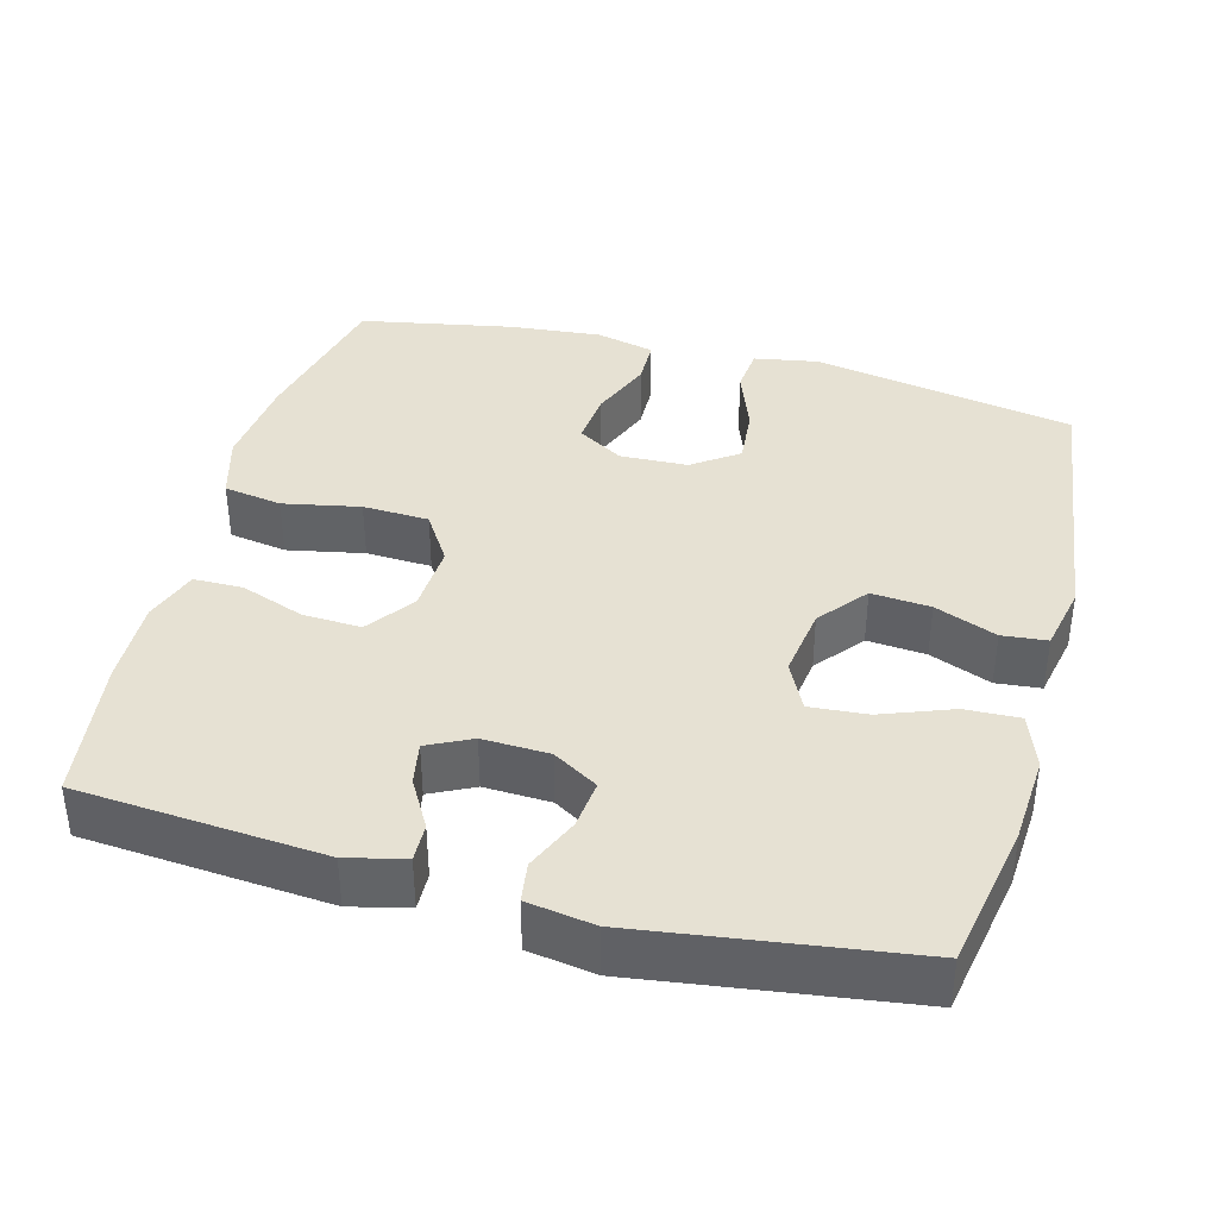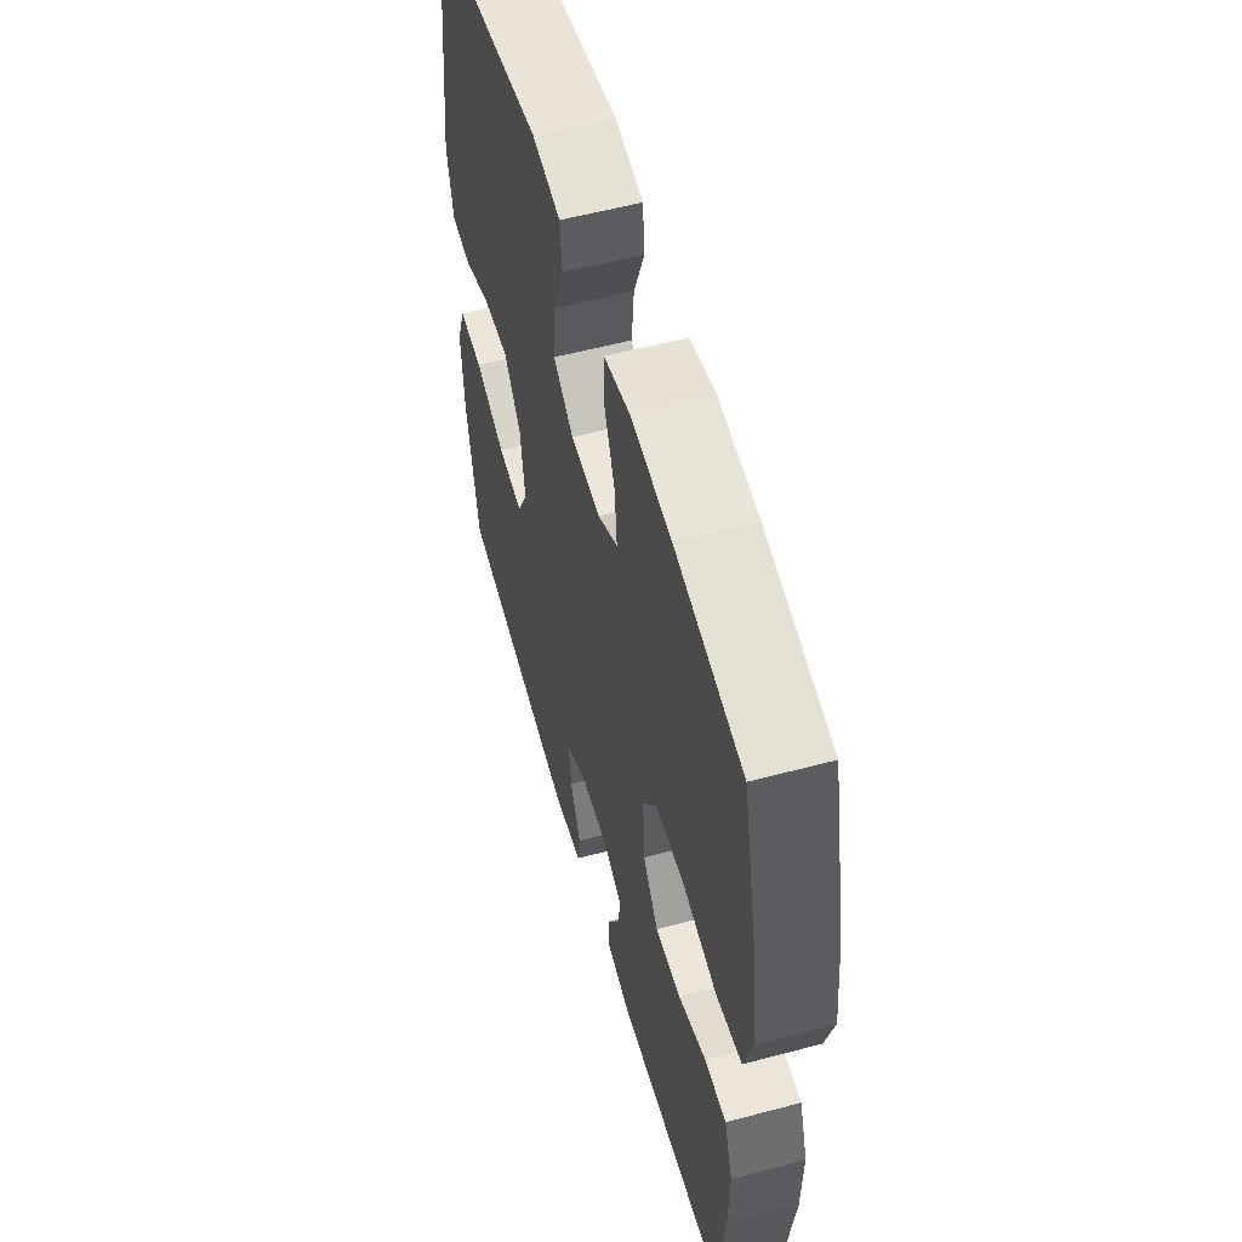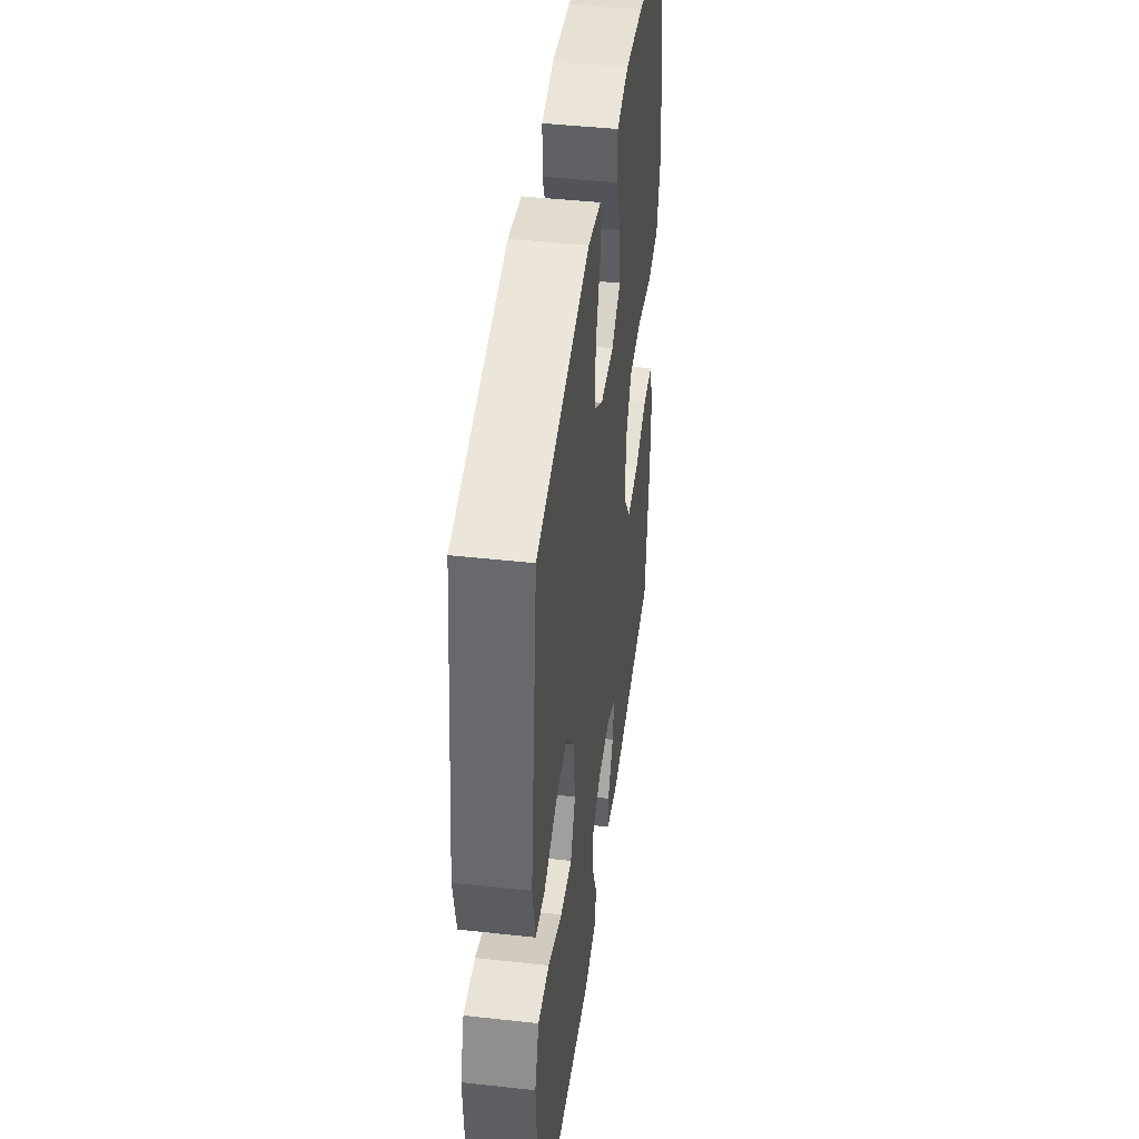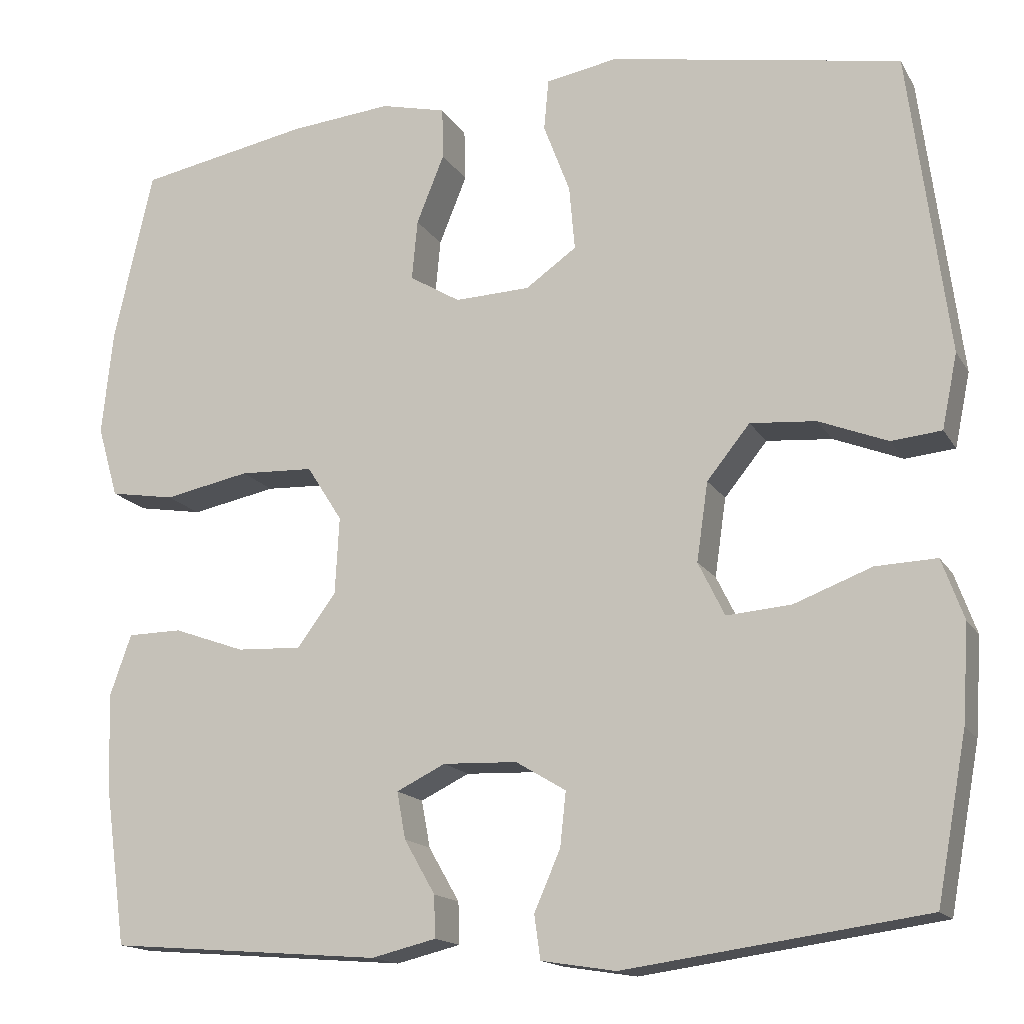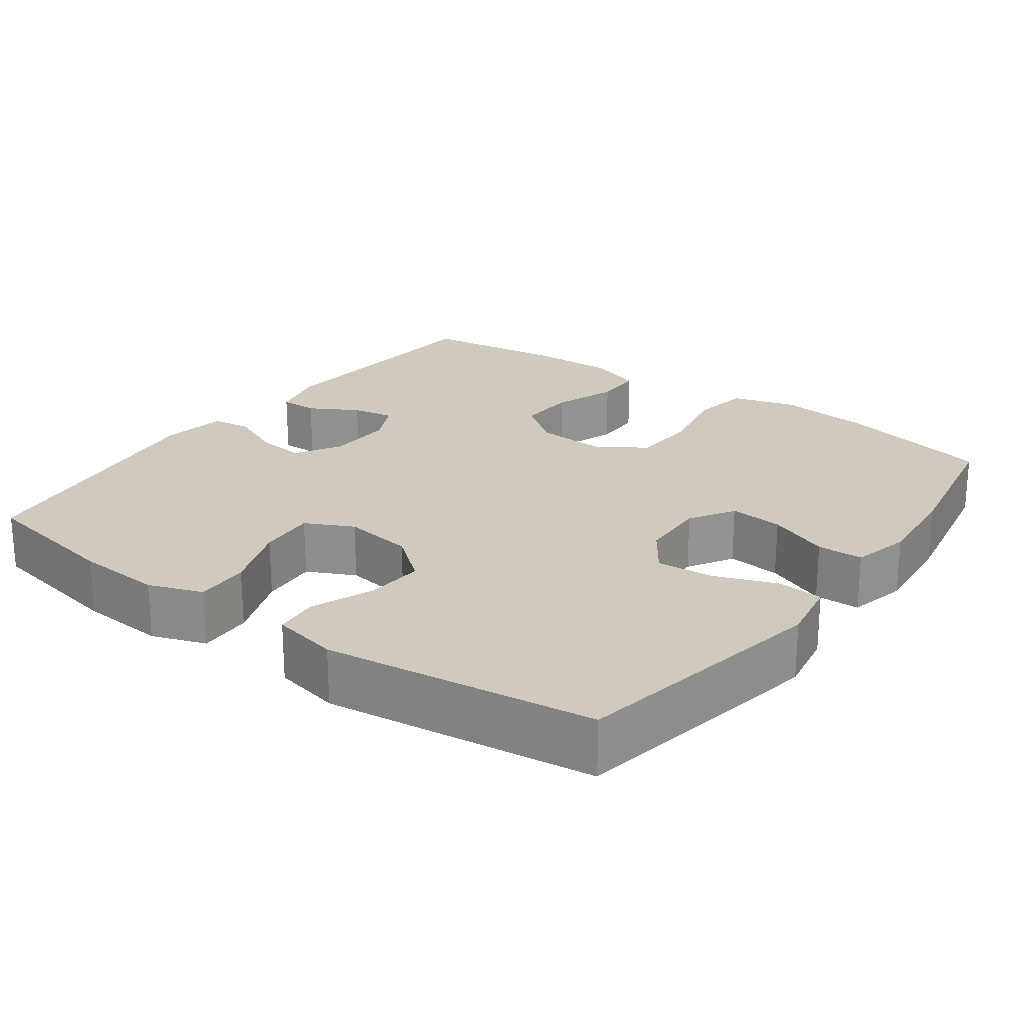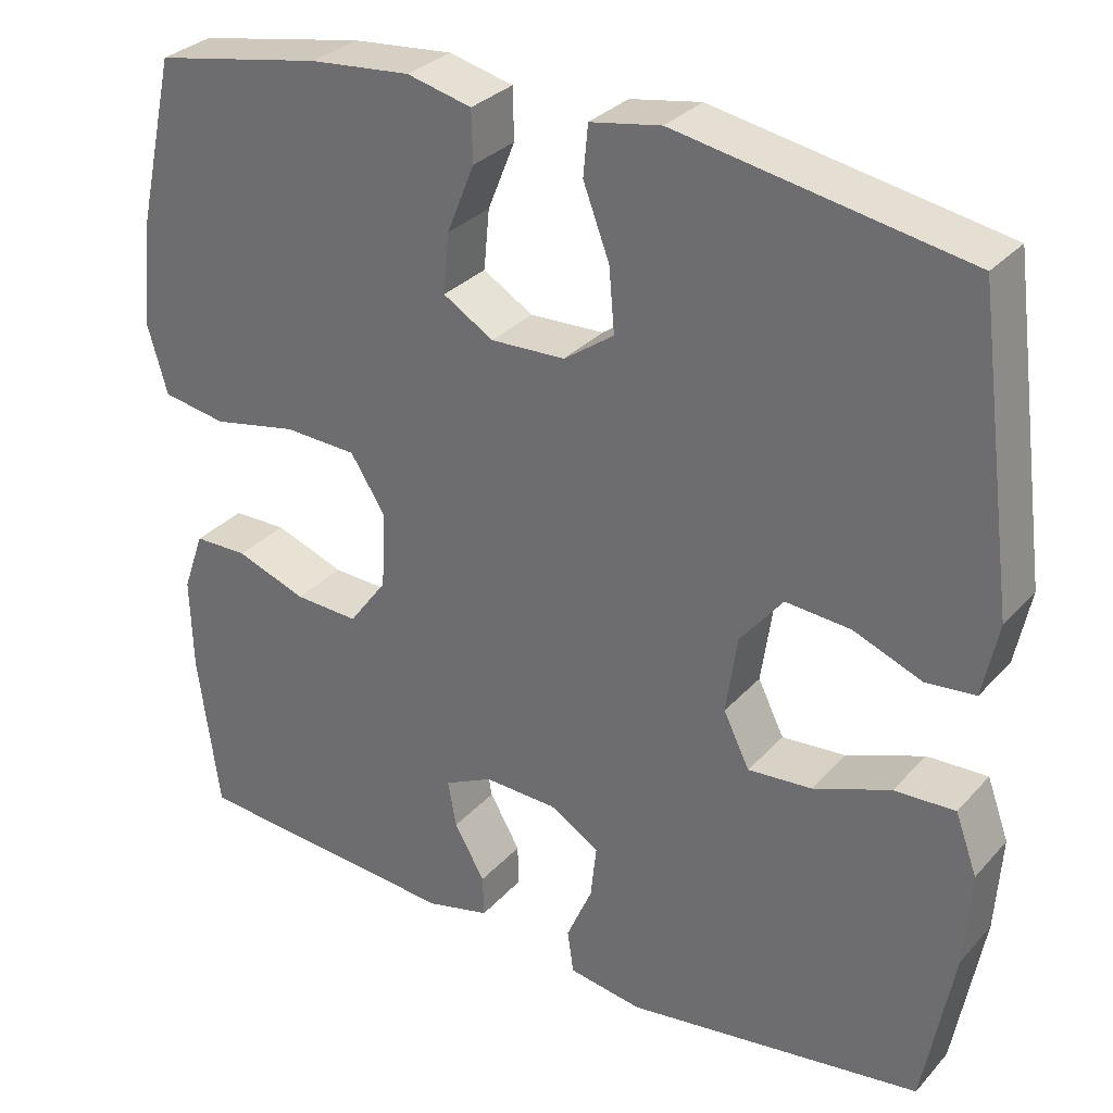
<metadata>
{"format":"obj","ext":"obj","renderer":"f3d","projection":"perspective","resolution":1024,"background":"white","views":[{"elev":38.8,"azim":-165.0,"up":"+Y"},{"elev":55.9,"azim":74.3,"up":"+Z"},{"elev":43.8,"azim":-82.6,"up":"+Z"},{"elev":-15.5,"azim":-159.1,"up":"+Z"},{"elev":23.0,"azim":-53.8,"up":"+Y"},{"elev":30.8,"azim":-146.2,"up":"+Z"}]}
</metadata>
<code>
o path4324
v 0.5323 0.0375 -0.3124
v 0.5357 0.0375 -0.1961
v 0.5096 0.0375 -0.1217
v 0.4429 0.0375 -0.1209
v 0.3557 0.0375 -0.1522
v 0.2763 0.0375 -0.156
v 0.2291 0.0375 -0.0919
v 0.224 0.0375 0.002604
v 0.2672 0.0375 0.07058
v 0.3574 0.0375 0.07439
v 0.4622 0.0375 0.05349
v 0.5417 0.0375 0.0666
v 0.5668 0.0375 0.154
v 0.5533 0.0375 0.2823
v 0.5056 0.0375 0.494
v 0.2964 0.0375 0.5337
v 0.1717 0.0375 0.5456
v 0.0916 0.0375 0.5264
v 0.09012 0.0375 0.4635
v 0.1241 0.0375 0.3793
v 0.1311 0.0375 0.3054
v 0.06894 0.0375 0.2679
v -0.02303 0.0375 0.2714
v -0.08517 0.0375 0.3153
v -0.07839 0.0375 0.3938
v -0.04594 0.0375 0.48
v -0.05168 0.0375 0.5423
v -0.1394 0.0375 0.558
v -0.4961 0.0375 0.494
v -0.5442 0.0375 0.1237
v -0.5254 0.0375 0.03255
v -0.4642 0.0375 0.02646
v -0.3798 0.0375 0.05988
v -0.2994 0.0375 0.06646
v -0.2467 0.0375 0.001245
v -0.2328 0.0375 -0.09518
v -0.2651 0.0375 -0.1608
v -0.344 0.0375 -0.1546
v -0.4394 0.0375 -0.1185
v -0.5142 0.0375 -0.1156
v -0.541 0.0375 -0.1897
v -0.5331 0.0375 -0.3079
v -0.4961 0.0375 -0.5079
v -0.1289 0.0375 -0.5591
v -0.03766 0.0375 -0.5447
v -0.03011 0.0375 -0.4911
v -0.06215 0.0375 -0.4177
v -0.06935 0.0375 -0.3514
v -0.008049 0.0375 -0.3146
v 0.08247 0.0375 -0.3112
v 0.1422 0.0375 -0.3405
v 0.1317 0.0375 -0.3979
v 0.0939 0.0375 -0.4639
v 0.09243 0.0375 -0.5151
v 0.1712 0.0375 -0.5343
v 0.5056 0.0375 -0.5079
v 0.5323 -0.0375 -0.3124
v 0.5357 -0.0375 -0.1961
v 0.5096 -0.0375 -0.1217
v 0.4429 -0.0375 -0.1209
v 0.3557 -0.0375 -0.1522
v 0.2763 -0.0375 -0.156
v 0.2291 -0.0375 -0.0919
v 0.224 -0.0375 0.002604
v 0.2672 -0.0375 0.07058
v 0.3574 -0.0375 0.07439
v 0.4622 -0.0375 0.05349
v 0.5417 -0.0375 0.0666
v 0.5668 -0.0375 0.154
v 0.5533 -0.0375 0.2823
v 0.5056 -0.0375 0.494
v 0.2964 -0.0375 0.5337
v 0.1717 -0.0375 0.5456
v 0.0916 -0.0375 0.5264
v 0.09012 -0.0375 0.4635
v 0.1241 -0.0375 0.3793
v 0.1311 -0.0375 0.3054
v 0.06894 -0.0375 0.2679
v -0.02303 -0.0375 0.2714
v -0.08517 -0.0375 0.3153
v -0.07839 -0.0375 0.3938
v -0.04594 -0.0375 0.48
v -0.05168 -0.0375 0.5423
v -0.1394 -0.0375 0.558
v -0.4961 -0.0375 0.494
v -0.5442 -0.0375 0.1237
v -0.5254 -0.0375 0.03255
v -0.4642 -0.0375 0.02646
v -0.3798 -0.0375 0.05988
v -0.2994 -0.0375 0.06646
v -0.2467 -0.0375 0.001245
v -0.2328 -0.0375 -0.09518
v -0.2651 -0.0375 -0.1608
v -0.344 -0.0375 -0.1546
v -0.4394 -0.0375 -0.1185
v -0.5142 -0.0375 -0.1156
v -0.541 -0.0375 -0.1897
v -0.5331 -0.0375 -0.3079
v -0.4961 -0.0375 -0.5079
v -0.1289 -0.0375 -0.5591
v -0.03766 -0.0375 -0.5447
v -0.03011 -0.0375 -0.4911
v -0.06215 -0.0375 -0.4177
v -0.06935 -0.0375 -0.3514
v -0.008049 -0.0375 -0.3146
v 0.08247 -0.0375 -0.3112
v 0.1422 -0.0375 -0.3405
v 0.1317 -0.0375 -0.3979
v 0.0939 -0.0375 -0.4639
v 0.09243 -0.0375 -0.5151
v 0.1712 -0.0375 -0.5343
v 0.5056 -0.0375 -0.5079
v 0.5417 0.0375 0.0666
v 0.5417 0.0375 0.0666
v 0.5668 0.0375 0.154
v 0.5533 0.0375 0.2823
v 0.4622 0.0375 0.05349
v 0.5323 0.0375 -0.3124
v 0.5357 0.0375 -0.1961
v 0.5096 0.0375 -0.1217
v 0.5096 0.0375 -0.1217
v 0.5056 0.0375 0.494
v 0.5056 0.0375 0.494
v 0.4429 0.0375 -0.1209
v 0.5056 0.0375 -0.5079
v 0.5056 0.0375 -0.5079
v 0.3574 0.0375 0.07439
v 0.3557 0.0375 -0.1522
v 0.2964 0.0375 0.5337
v 0.2672 0.0375 0.07058
v 0.2763 0.0375 -0.156
v 0.1717 0.0375 0.5456
v 0.1712 0.0375 -0.5343
v 0.2291 0.0375 -0.0919
v 0.224 0.0375 0.002604
v 0.1241 0.0375 0.3793
v 0.1311 0.0375 0.3054
v 0.1311 0.0375 0.3054
v 0.0916 0.0375 0.5264
v 0.0916 0.0375 0.5264
v 0.09243 0.0375 -0.5151
v 0.09243 0.0375 -0.5151
v 0.1422 0.0375 -0.3405
v 0.1422 0.0375 -0.3405
v 0.1317 0.0375 -0.3979
v 0.08247 0.0375 -0.3112
v 0.0939 0.0375 -0.4639
v 0.06894 0.0375 0.2679
v 0.09012 0.0375 0.4635
v -0.008049 0.0375 -0.3146
v -0.02303 0.0375 0.2714
v -0.06935 0.0375 -0.3514
v -0.06935 0.0375 -0.3514
v -0.08517 0.0375 0.3153
v -0.03766 0.0375 -0.5447
v -0.03766 0.0375 -0.5447
v -0.03011 0.0375 -0.4911
v -0.06215 0.0375 -0.4177
v -0.1289 0.0375 -0.5591
v -0.07839 0.0375 0.3938
v -0.04594 0.0375 0.48
v -0.05168 0.0375 0.5423
v -0.05168 0.0375 0.5423
v -0.1394 0.0375 0.558
v -0.2328 0.0375 -0.09518
v -0.2651 0.0375 -0.1608
v -0.2651 0.0375 -0.1608
v -0.2467 0.0375 0.001245
v -0.2994 0.0375 0.06646
v -0.344 0.0375 -0.1546
v -0.3798 0.0375 0.05988
v -0.4394 0.0375 -0.1185
v -0.4642 0.0375 0.02646
v -0.4961 0.0375 -0.5079
v -0.4961 0.0375 -0.5079
v -0.5142 0.0375 -0.1156
v -0.5142 0.0375 -0.1156
v -0.5254 0.0375 0.03255
v -0.5254 0.0375 0.03255
v -0.4961 0.0375 0.494
v -0.4961 0.0375 0.494
v -0.5331 0.0375 -0.3079
v -0.541 0.0375 -0.1897
v -0.5442 0.0375 0.1237
v 0.5417 -0.0375 0.0666
v 0.5417 -0.0375 0.0666
v 0.5668 -0.0375 0.154
v 0.5533 -0.0375 0.2823
v 0.4622 -0.0375 0.05349
v 0.5323 -0.0375 -0.3124
v 0.5357 -0.0375 -0.1961
v 0.5096 -0.0375 -0.1217
v 0.5096 -0.0375 -0.1217
v 0.5056 -0.0375 0.494
v 0.5056 -0.0375 0.494
v 0.4429 -0.0375 -0.1209
v 0.5056 -0.0375 -0.5079
v 0.5056 -0.0375 -0.5079
v 0.3574 -0.0375 0.07439
v 0.3557 -0.0375 -0.1522
v 0.2964 -0.0375 0.5337
v 0.2672 -0.0375 0.07058
v 0.2763 -0.0375 -0.156
v 0.1717 -0.0375 0.5456
v 0.1712 -0.0375 -0.5343
v 0.2291 -0.0375 -0.0919
v 0.224 -0.0375 0.002604
v 0.1241 -0.0375 0.3793
v 0.1311 -0.0375 0.3054
v 0.1311 -0.0375 0.3054
v 0.0916 -0.0375 0.5264
v 0.0916 -0.0375 0.5264
v 0.09243 -0.0375 -0.5151
v 0.09243 -0.0375 -0.5151
v 0.1422 -0.0375 -0.3405
v 0.1422 -0.0375 -0.3405
v 0.1317 -0.0375 -0.3979
v 0.08247 -0.0375 -0.3112
v 0.0939 -0.0375 -0.4639
v 0.06894 -0.0375 0.2679
v 0.09012 -0.0375 0.4635
v -0.008049 -0.0375 -0.3146
v -0.02303 -0.0375 0.2714
v -0.06935 -0.0375 -0.3514
v -0.06935 -0.0375 -0.3514
v -0.08517 -0.0375 0.3153
v -0.03766 -0.0375 -0.5447
v -0.03766 -0.0375 -0.5447
v -0.03011 -0.0375 -0.4911
v -0.06215 -0.0375 -0.4177
v -0.1289 -0.0375 -0.5591
v -0.07839 -0.0375 0.3938
v -0.04594 -0.0375 0.48
v -0.05168 -0.0375 0.5423
v -0.05168 -0.0375 0.5423
v -0.1394 -0.0375 0.558
v -0.2328 -0.0375 -0.09518
v -0.2651 -0.0375 -0.1608
v -0.2651 -0.0375 -0.1608
v -0.2467 -0.0375 0.001245
v -0.2994 -0.0375 0.06646
v -0.344 -0.0375 -0.1546
v -0.3798 -0.0375 0.05988
v -0.4394 -0.0375 -0.1185
v -0.4642 -0.0375 0.02646
v -0.4961 -0.0375 -0.5079
v -0.4961 -0.0375 -0.5079
v -0.5142 -0.0375 -0.1156
v -0.5142 -0.0375 -0.1156
v -0.5254 -0.0375 0.03255
v -0.5254 -0.0375 0.03255
v -0.4961 -0.0375 0.494
v -0.4961 -0.0375 0.494
v -0.5331 -0.0375 -0.3079
v -0.541 -0.0375 -0.1897
v -0.5442 -0.0375 0.1237
f 200 215 190
f 206 218 203
f 246 224 238
f 240 223 241
f 205 219 213
f 197 217 205
f 240 207 223
f 218 215 203
f 254 246 242
f 223 207 220
f 205 217 219
f 242 246 238
f 191 200 190
f 200 191 196
f 238 222 237
f 231 224 246
f 207 202 220
f 187 189 185
f 241 223 226
f 209 202 199
f 243 256 245
f 209 188 201
f 248 255 244
f 243 241 252
f 252 241 226
f 215 217 197
f 208 204 221
f 196 191 192
f 201 188 194
f 188 199 187
f 230 224 231
f 227 229 231
f 237 207 240
f 220 202 209
f 230 231 229
f 203 215 200
f 255 254 242
f 190 215 197
f 204 208 201
f 237 222 206
f 222 218 206
f 236 233 234
f 250 245 256
f 252 232 236
f 222 238 224
f 237 206 207
f 226 232 252
f 236 232 233
f 201 208 209
f 209 199 188
f 187 199 189
f 244 255 242
f 256 243 252
f 221 204 211
f 114 13 69 186
f 13 14 70 69
f 11 12 68 67
f 1 2 58 57
f 2 121 193 58
f 14 123 195 70
f 3 4 60 59
f 126 1 57 198
f 10 11 67 66
f 4 5 61 60
f 15 16 72 71
f 9 10 66 65
f 5 6 62 61
f 16 17 73 72
f 55 56 112 111
f 6 7 63 62
f 8 9 65 64
f 7 8 64 63
f 20 138 210 76
f 17 140 212 73
f 142 55 111 214
f 144 52 108 216
f 50 51 107 106
f 53 54 110 109
f 52 53 109 108
f 21 22 78 77
f 19 20 76 75
f 18 19 75 74
f 49 50 106 105
f 22 23 79 78
f 153 49 105 225
f 23 24 80 79
f 156 46 102 228
f 46 47 103 102
f 44 45 101 100
f 25 26 82 81
f 26 163 235 82
f 27 28 84 83
f 47 48 104 103
f 24 25 81 80
f 36 167 239 92
f 35 36 92 91
f 34 35 91 90
f 37 38 94 93
f 33 34 90 89
f 38 39 95 94
f 32 33 89 88
f 175 44 100 247
f 39 177 249 95
f 179 32 88 251
f 28 181 253 84
f 42 43 99 98
f 41 42 98 97
f 40 41 97 96
f 30 31 87 86
f 29 30 86 85
f 128 118 143
f 134 131 146
f 174 166 152
f 168 169 151
f 133 141 147
f 125 133 145
f 168 151 135
f 146 131 143
f 182 170 174
f 151 148 135
f 133 147 145
f 170 166 174
f 119 118 128
f 128 124 119
f 166 165 150
f 159 174 152
f 135 148 130
f 115 113 117
f 169 154 151
f 137 127 130
f 171 173 184
f 137 129 116
f 176 172 183
f 171 180 169
f 180 154 169
f 143 125 145
f 136 149 132
f 124 120 119
f 129 122 116
f 116 115 127
f 158 159 152
f 155 159 157
f 165 168 135
f 148 137 130
f 158 157 159
f 131 128 143
f 183 170 182
f 118 125 143
f 132 129 136
f 165 134 150
f 150 134 146
f 164 162 161
f 178 184 173
f 180 164 160
f 150 152 166
f 165 135 134
f 154 180 160
f 164 161 160
f 129 137 136
f 137 116 127
f 115 117 127
f 172 170 183
f 184 180 171
f 149 139 132

</code>
